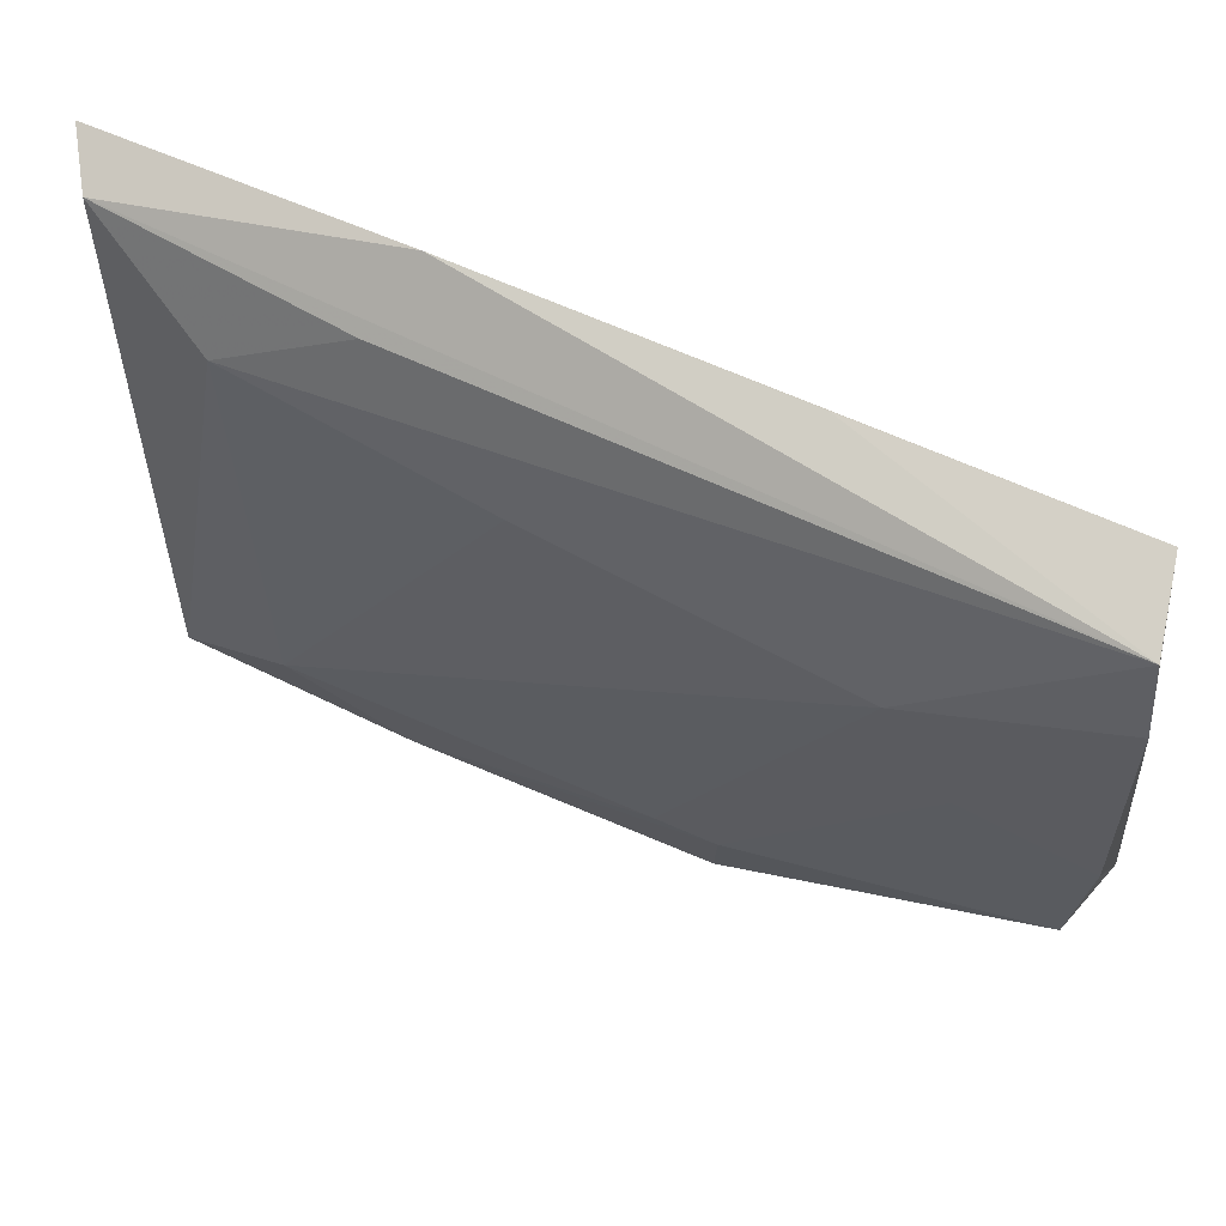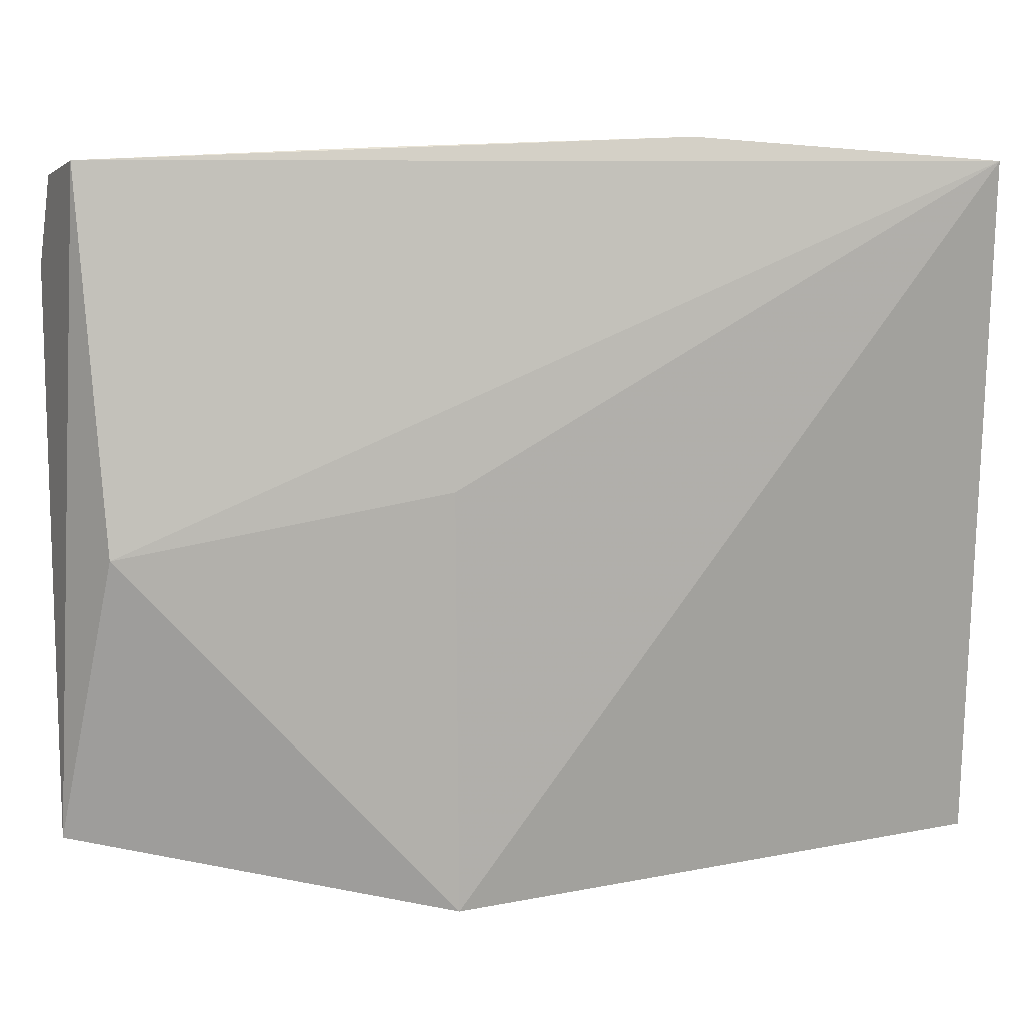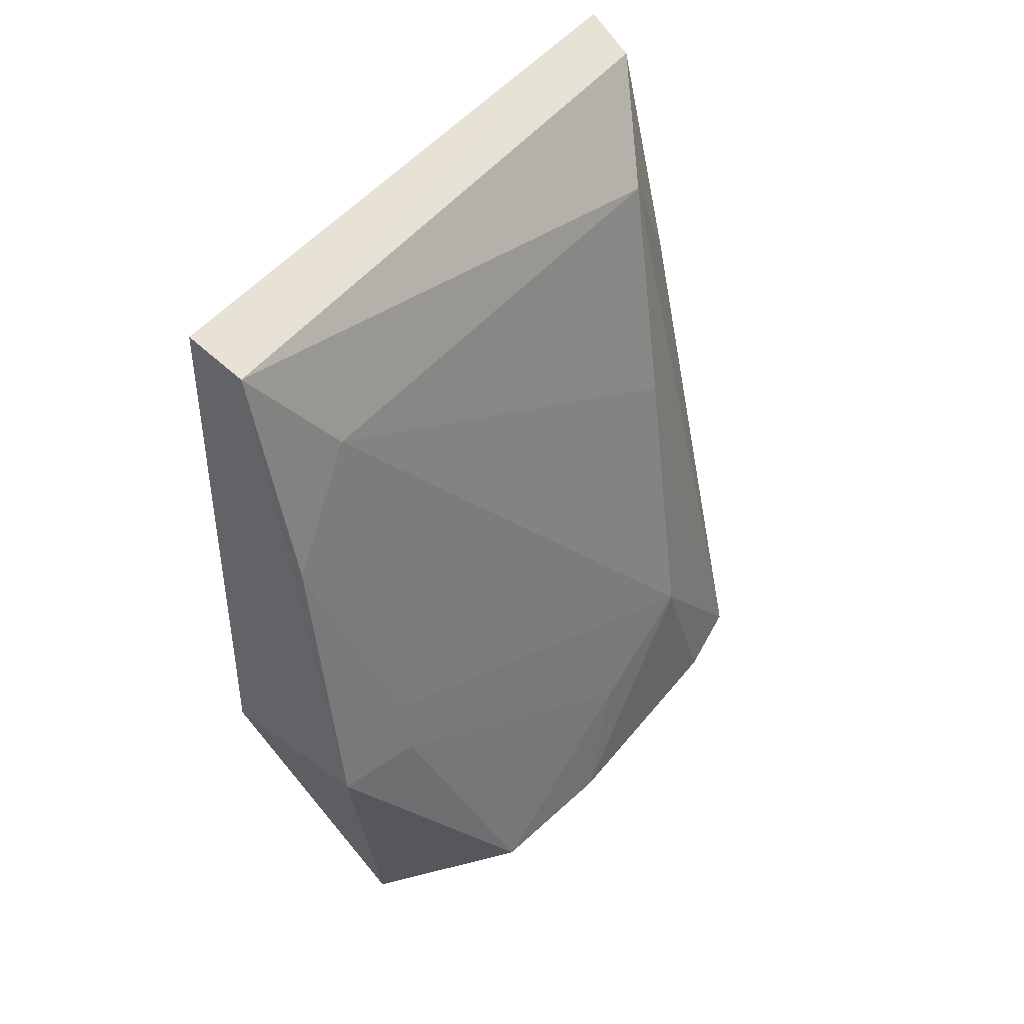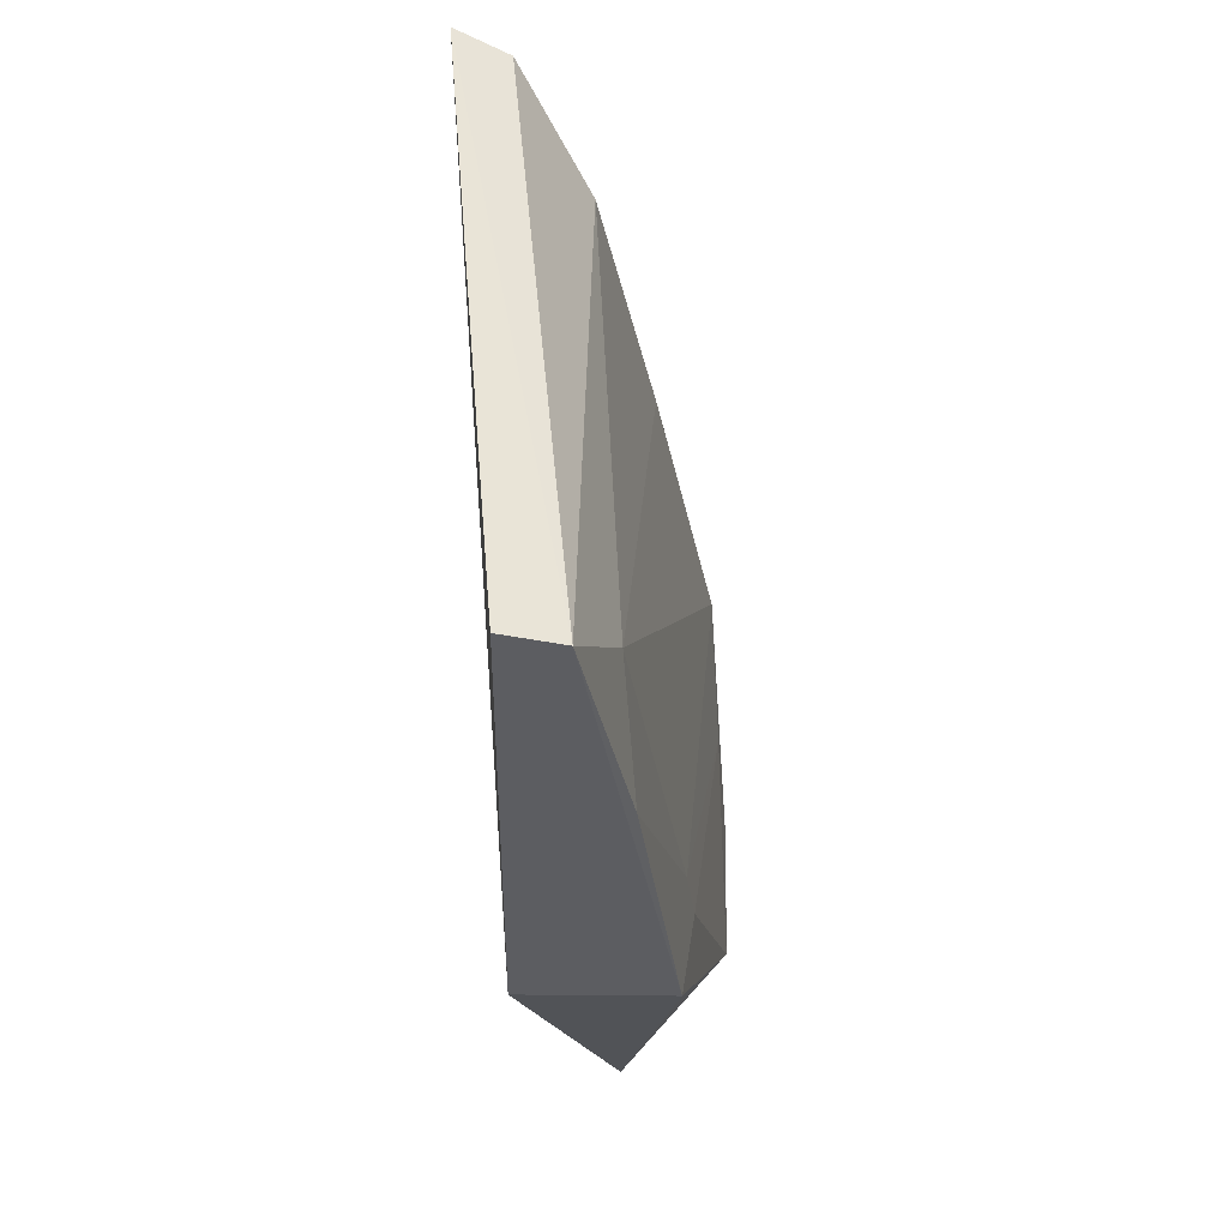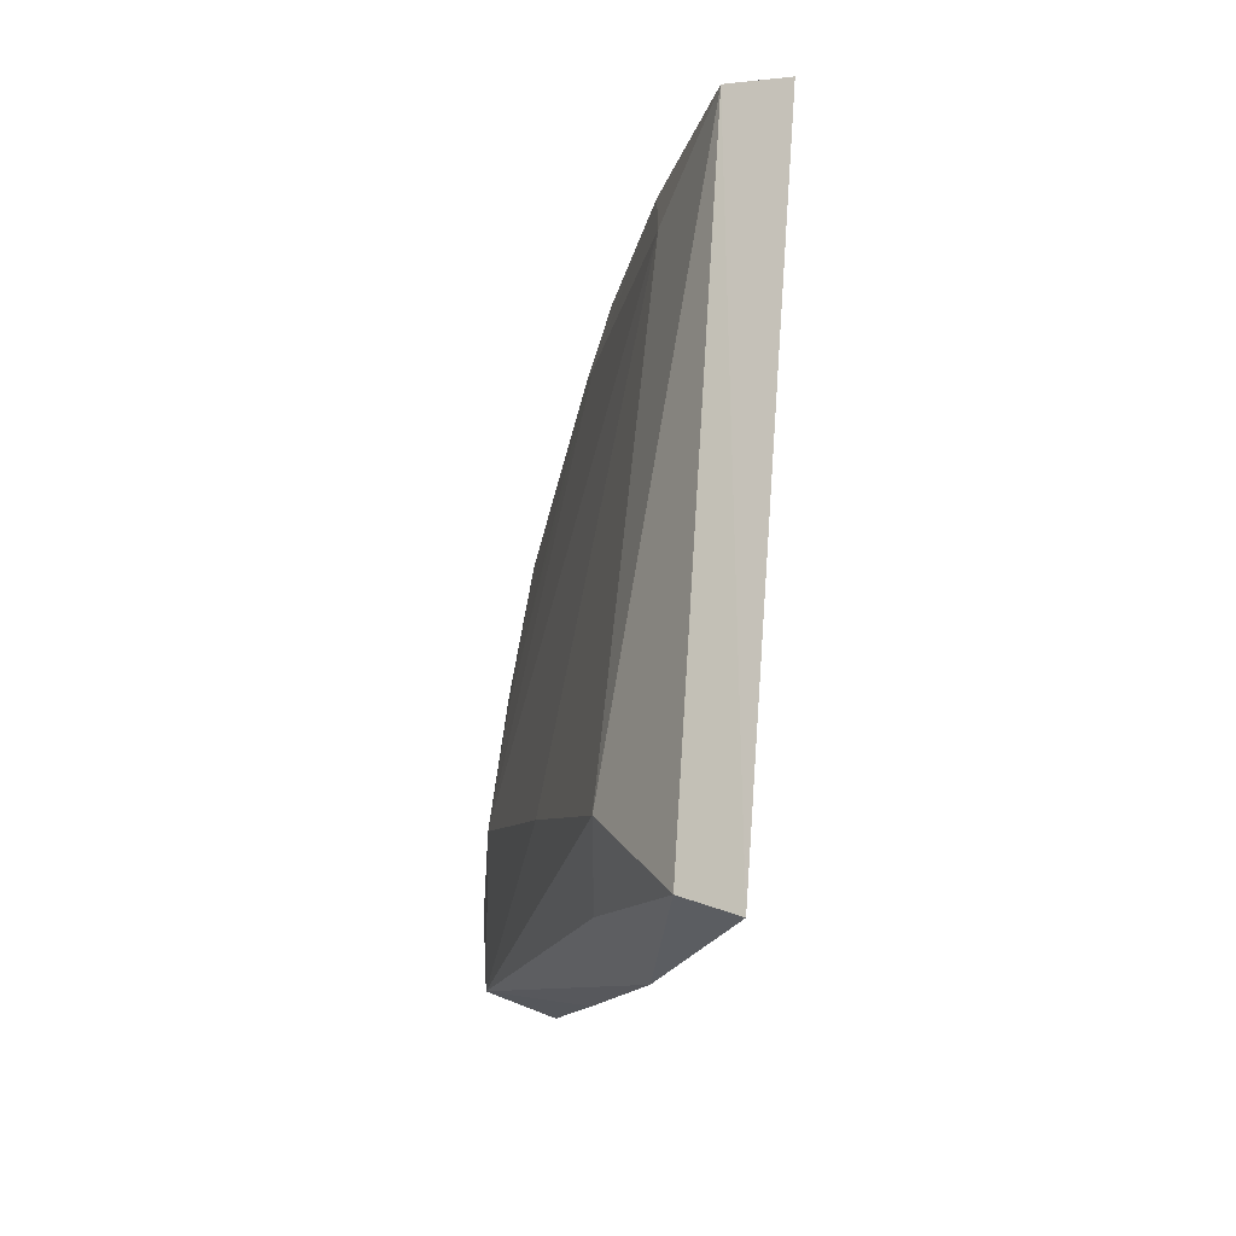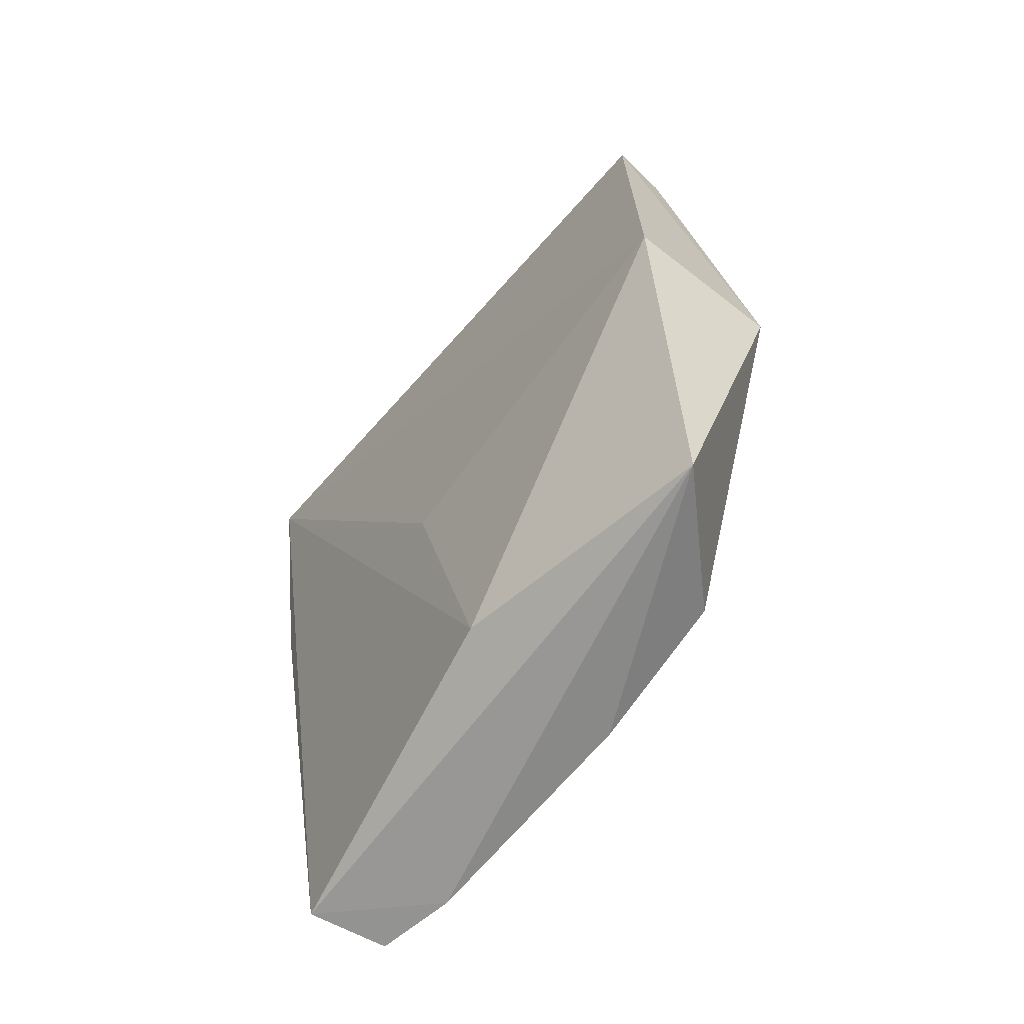
<metadata>
{"format":"obj","ext":"obj","renderer":"f3d","projection":"perspective","resolution":1024,"background":"white","views":[{"elev":61.9,"azim":-75.0,"up":"+Z"},{"elev":15.7,"azim":68.2,"up":"+Z"},{"elev":45.3,"azim":-144.2,"up":"+Y"},{"elev":52.9,"azim":176.4,"up":"+Y"},{"elev":75.9,"azim":5.3,"up":"+Y"},{"elev":-70.5,"azim":139.2,"up":"+Y"}]}
</metadata>
<code>
v -0.01436 0.1166 0.05042
v -0.02018 0.05535 0.0271
v -0.01491 0.07706 0.00121
v -0.01969 0.1152 0.001228
v -0.03257 0.05427 0.04428
v -0.01541 0.1168 0.001151
v -0.01714 0.0778 0.03018
v -0.026 0.05529 0.05199
v -0.02334 0.1069 0.04409
v -0.03143 0.0549 0.01544
v -0.02632 0.07678 0.0005416
v -0.02278 0.05186 0.007549
v -0.01832 0.1149 0.04932
v -0.03201 0.06759 0.03962
v -0.03242 0.05401 0.02644
v -0.01905 0.09566 0.05247
v -0.03171 0.05492 0.05036
v -0.02275 0.1068 0.007114
v -0.03184 0.06292 0.02996
v -0.02287 0.09813 0.04893
v -0.02297 0.07341 0.05229
v -0.02747 0.0892 0.04185
v -0.02323 0.09829 0.001277
v -0.02769 0.07636 0.006883
v -0.02707 0.08071 0.007183
f 6 1 3
f 6 4 1
f 7 1 2
f 7 2 3
f 7 3 1
f 8 2 1
f 11 6 3
f 11 4 6
f 12 8 5
f 12 2 8
f 12 3 2
f 12 11 3
f 12 10 11
f 13 1 4
f 13 4 9
f 15 12 5
f 15 10 12
f 15 5 14
f 16 8 1
f 16 1 13
f 17 16 13
f 17 5 8
f 17 14 5
f 18 9 4
f 19 15 14
f 19 10 15
f 20 17 13
f 20 13 9
f 20 9 17
f 21 17 8
f 21 8 16
f 21 16 17
f 22 17 9
f 22 14 17
f 22 18 14
f 22 9 18
f 23 18 4
f 23 4 11
f 24 11 10
f 24 10 19
f 24 23 11
f 25 24 19
f 25 19 14
f 25 14 18
f 25 18 23
f 25 23 24

</code>
